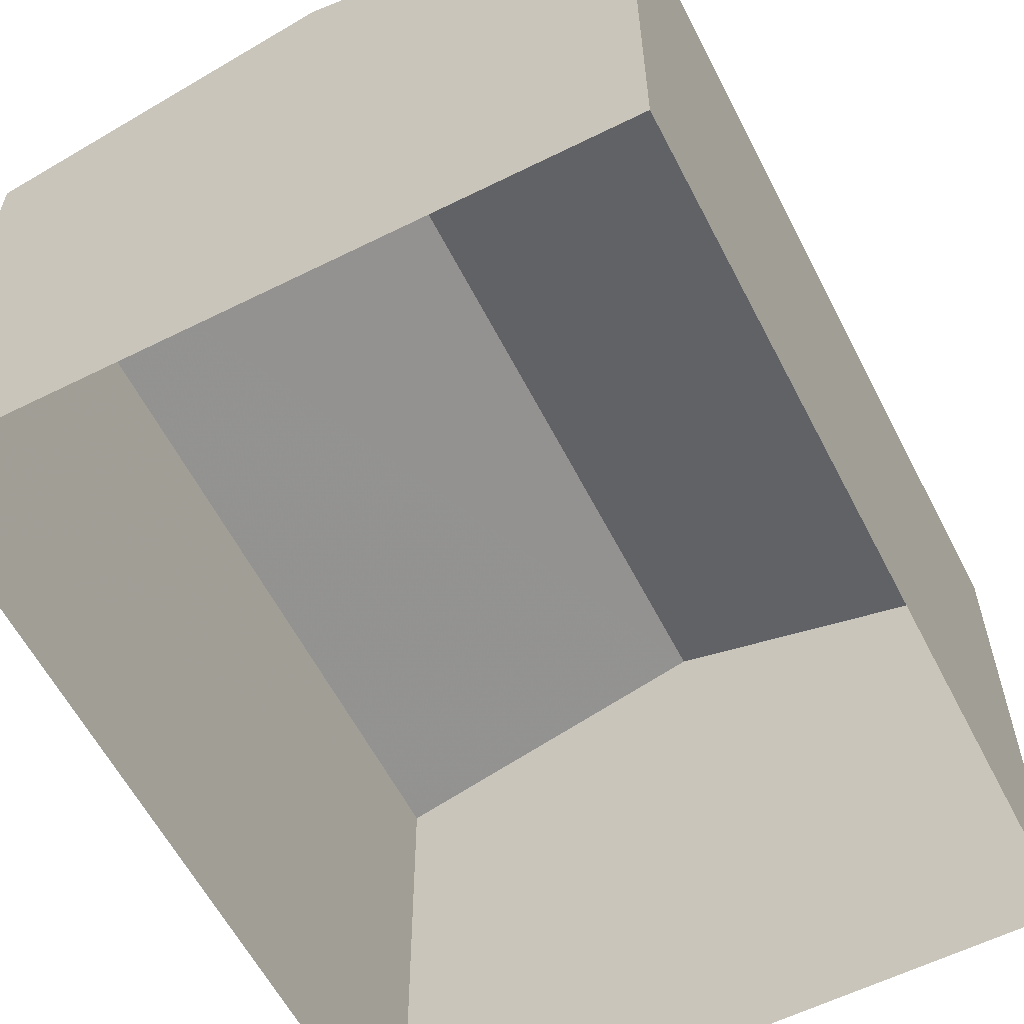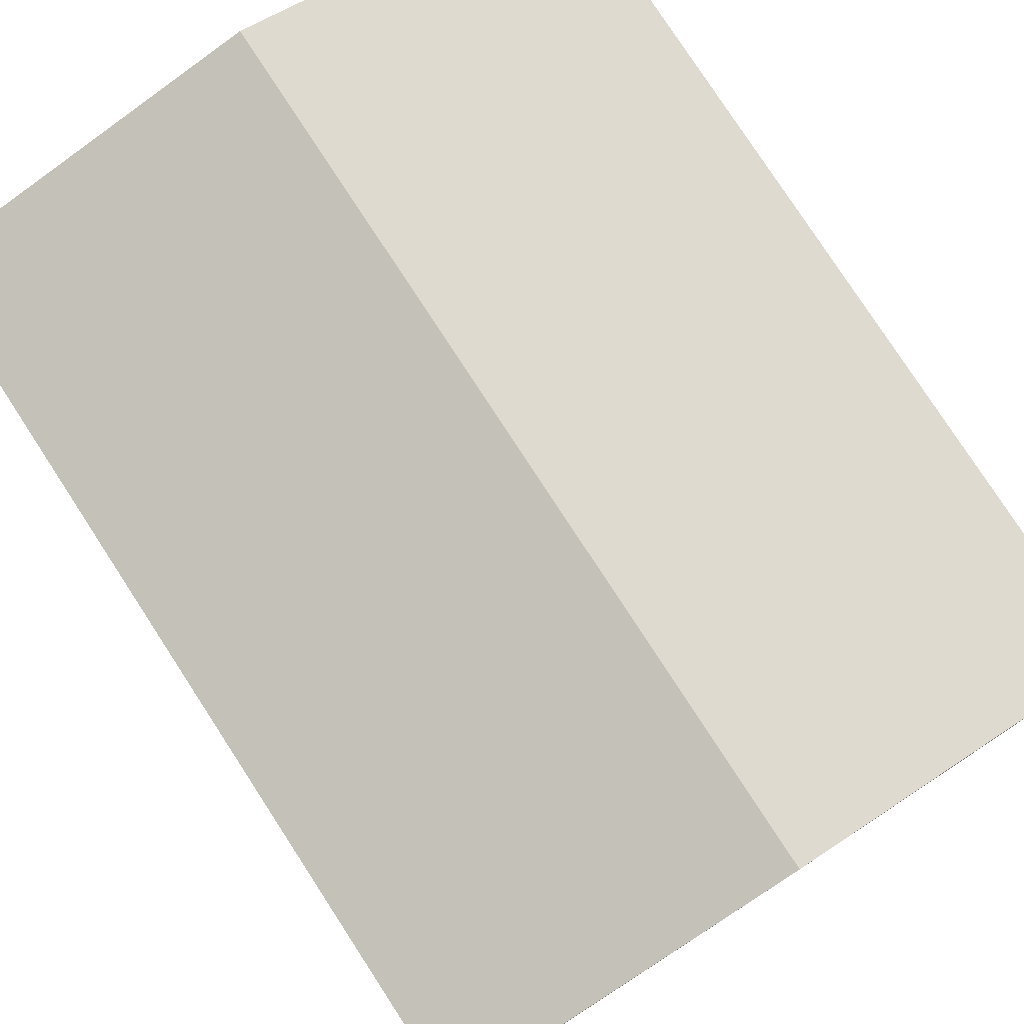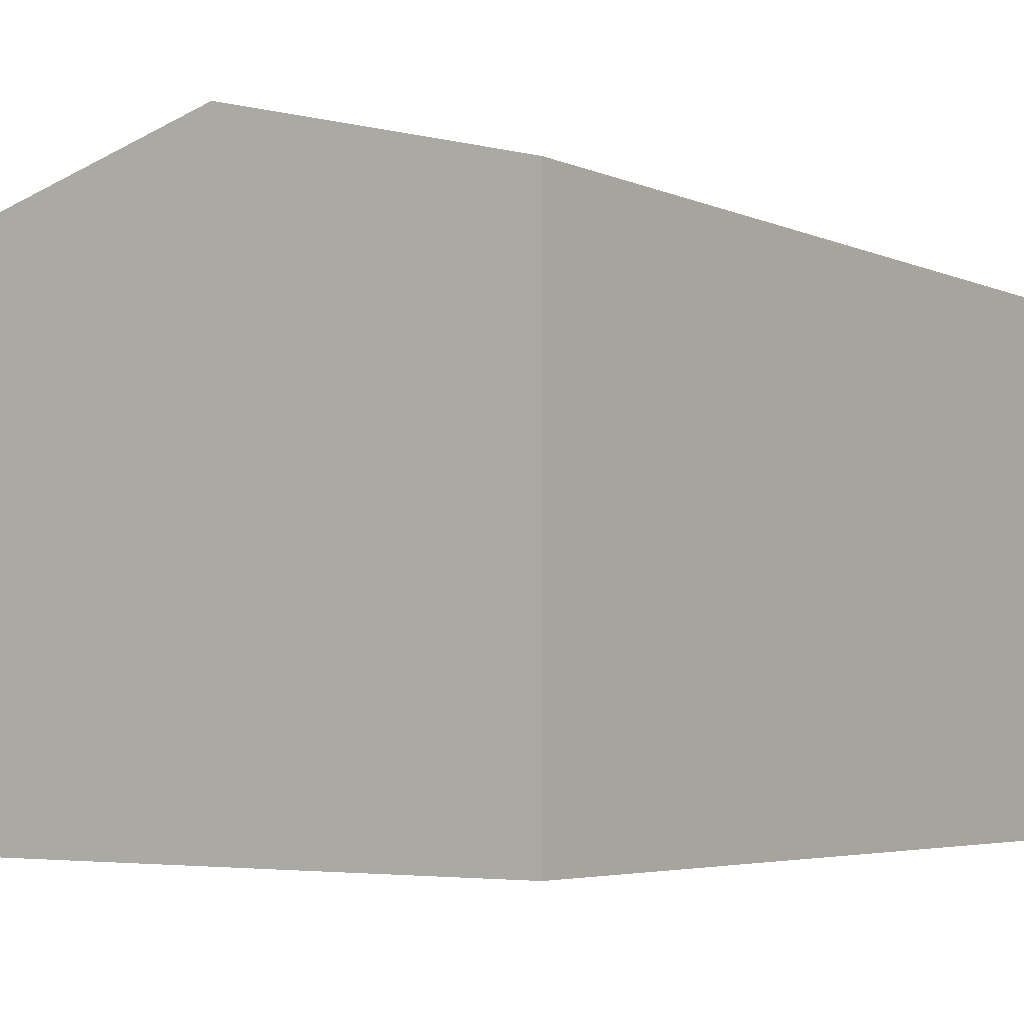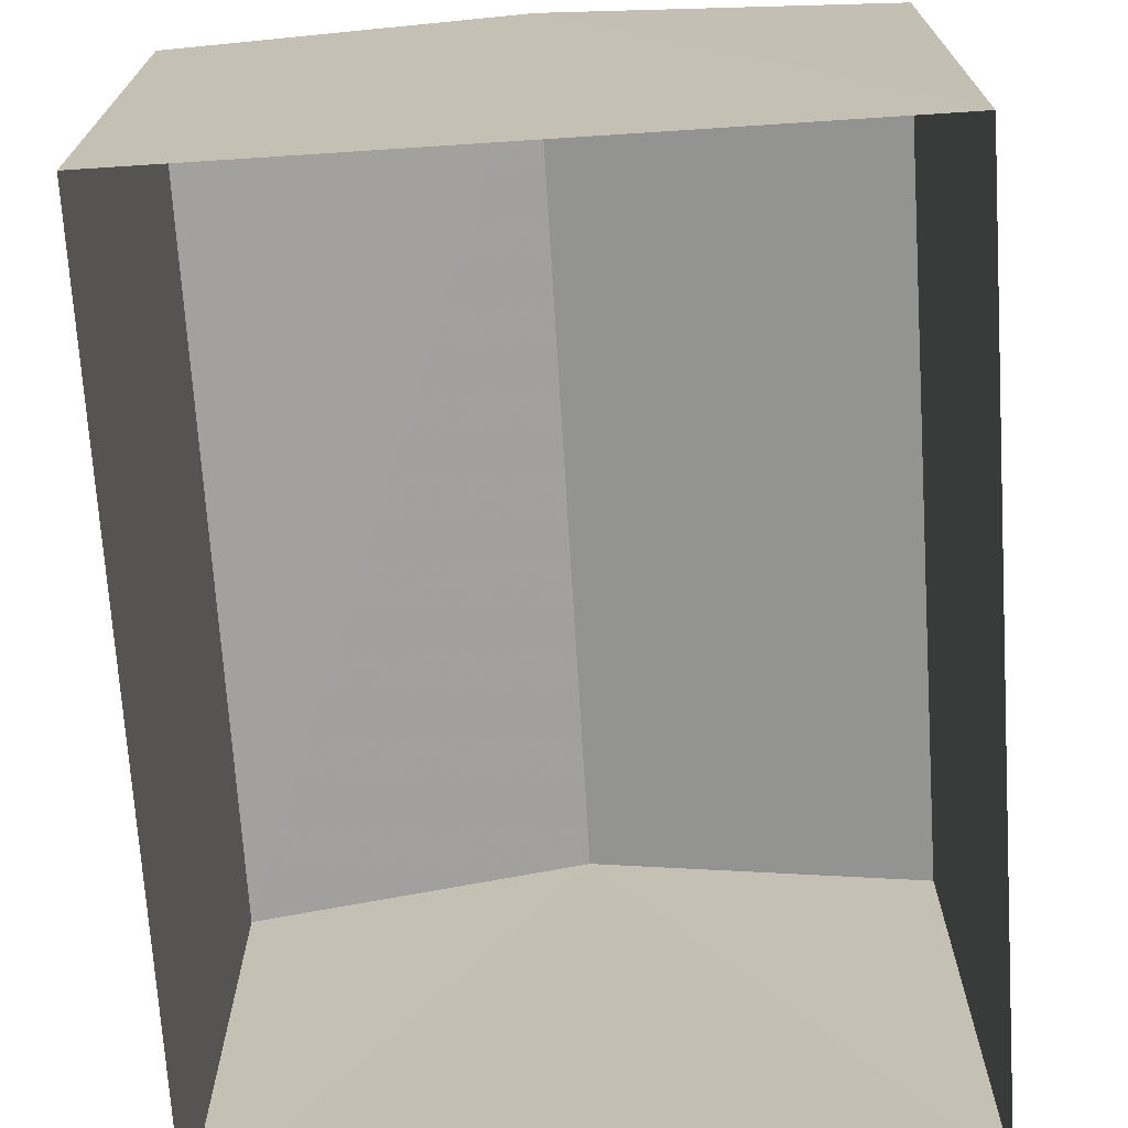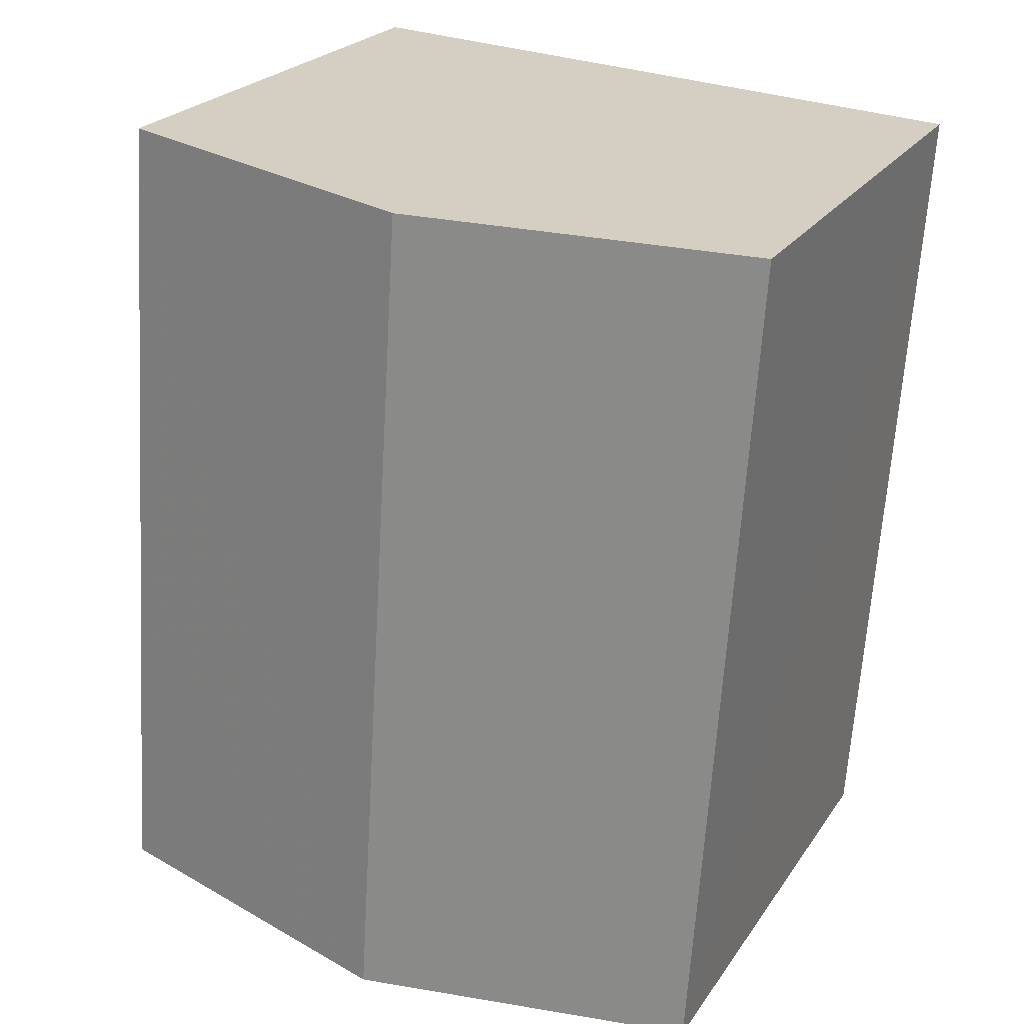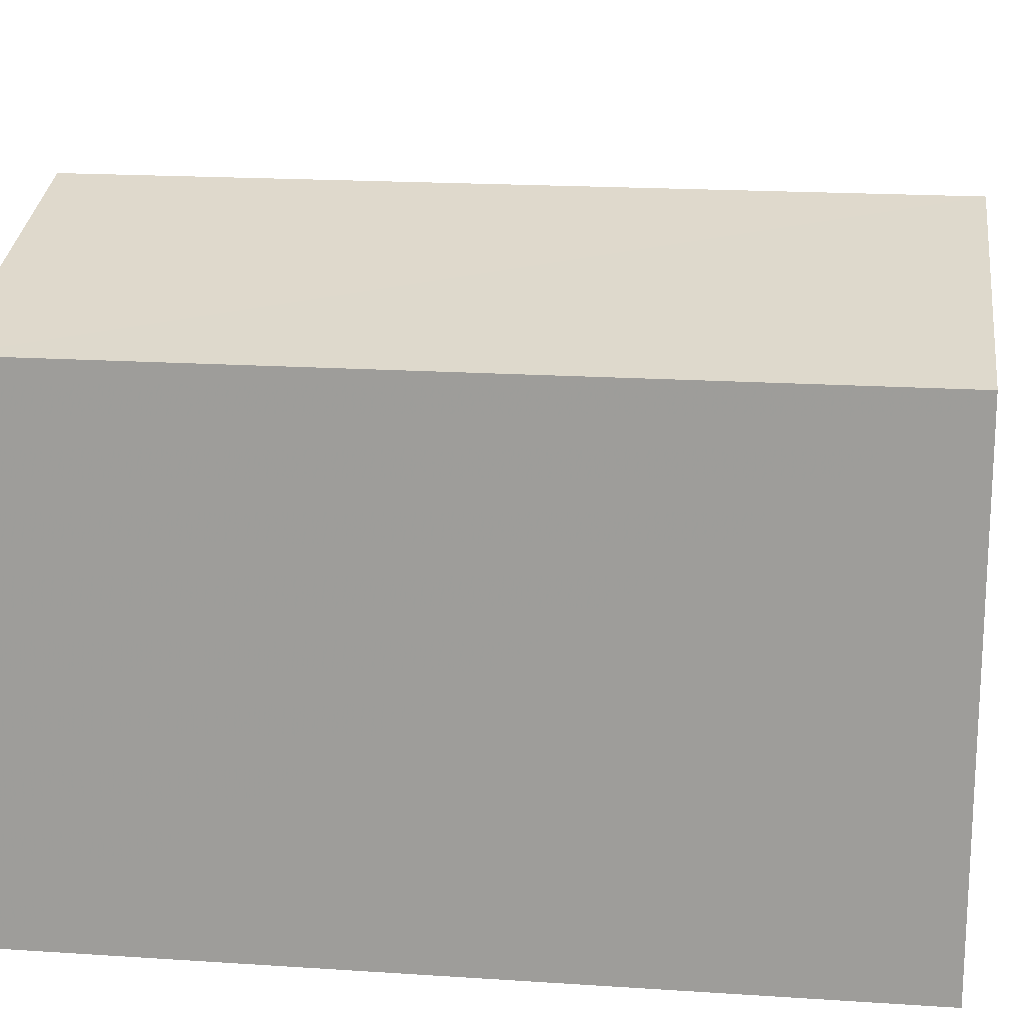
<metadata>
{"format":"obj","ext":"obj","renderer":"f3d","projection":"perspective","resolution":1024,"background":"white","views":[{"elev":-59.6,"azim":-156.9,"up":"+Z"},{"elev":78.4,"azim":-36.9,"up":"+Z"},{"elev":-4.4,"azim":32.0,"up":"+Z"},{"elev":-71.2,"azim":-0.2,"up":"+Z"},{"elev":23.5,"azim":25.5,"up":"+Y"},{"elev":18.1,"azim":-86.6,"up":"+Z"}]}
</metadata>
<code>
v -3.729e+05 -1.057e+05 22.02
v -3.729e+05 -1.057e+05 22.02
v -3.729e+05 -1.057e+05 22.02
v -3.729e+05 -1.057e+05 22.02
v -3.729e+05 -1.057e+05 28.93
v -3.729e+05 -1.057e+05 28.93
v -3.729e+05 -1.057e+05 30.05
v -3.729e+05 -1.057e+05 30.05
v -3.729e+05 -1.057e+05 28.93
v -3.729e+05 -1.057e+05 28.93
f 1 2 3
f 1 4 2
f 5 6 7
f 8 5 7
f 7 9 8
f 7 10 9
f 6 1 3
f 6 5 1
f 10 2 4
f 9 10 4
f 6 3 7
f 3 2 7
f 2 10 7
f 9 4 8
f 4 1 8
f 1 5 8

</code>
